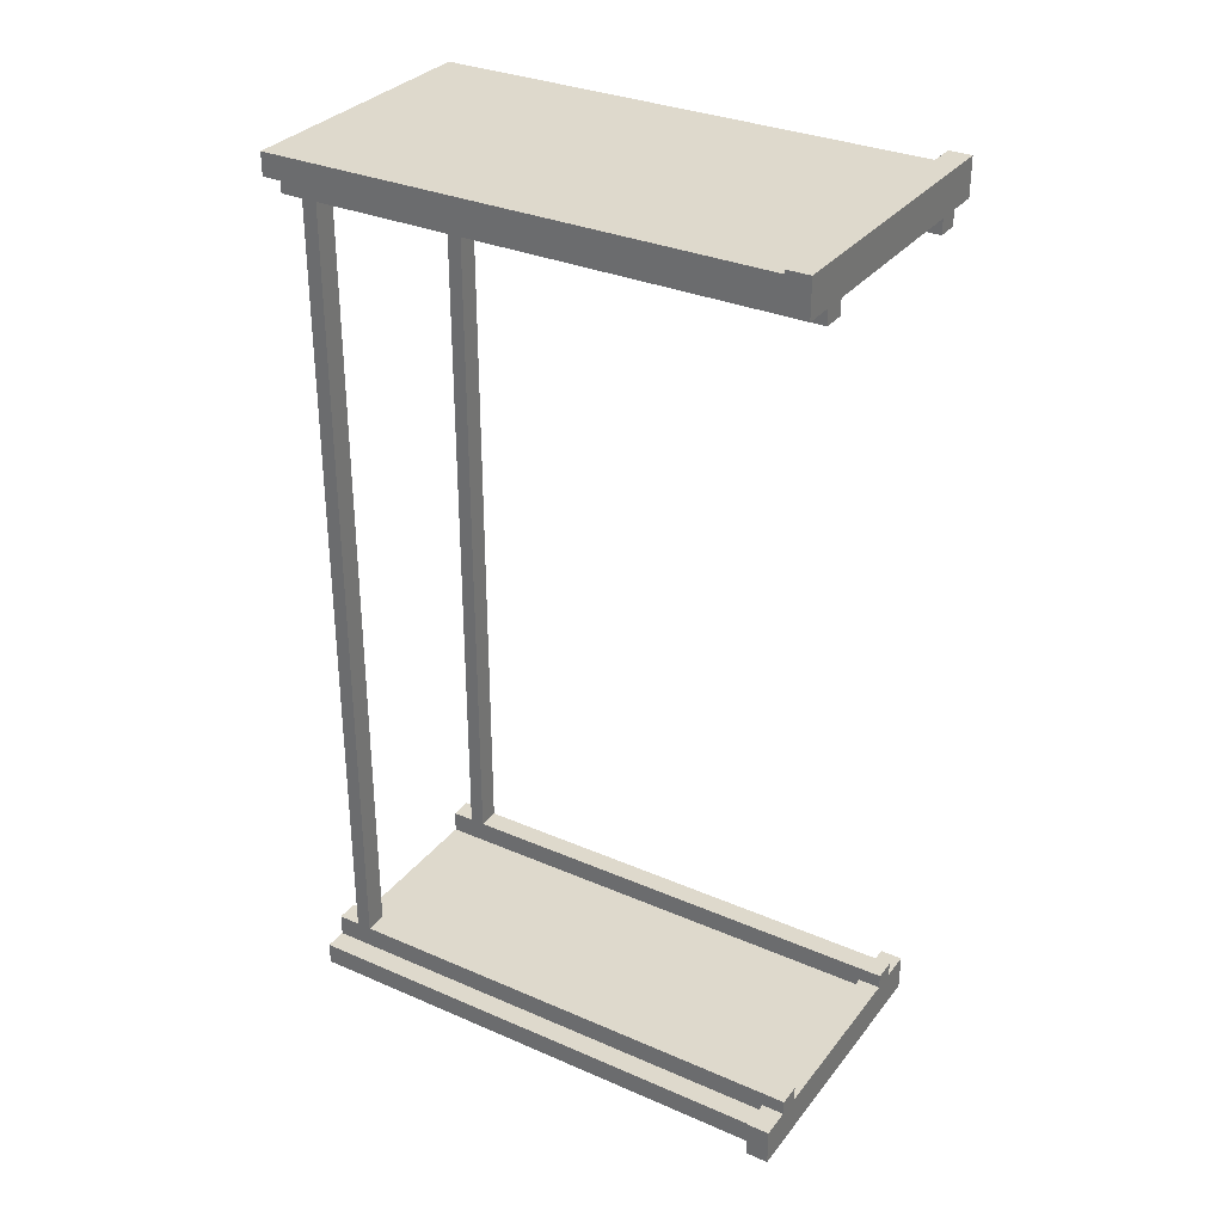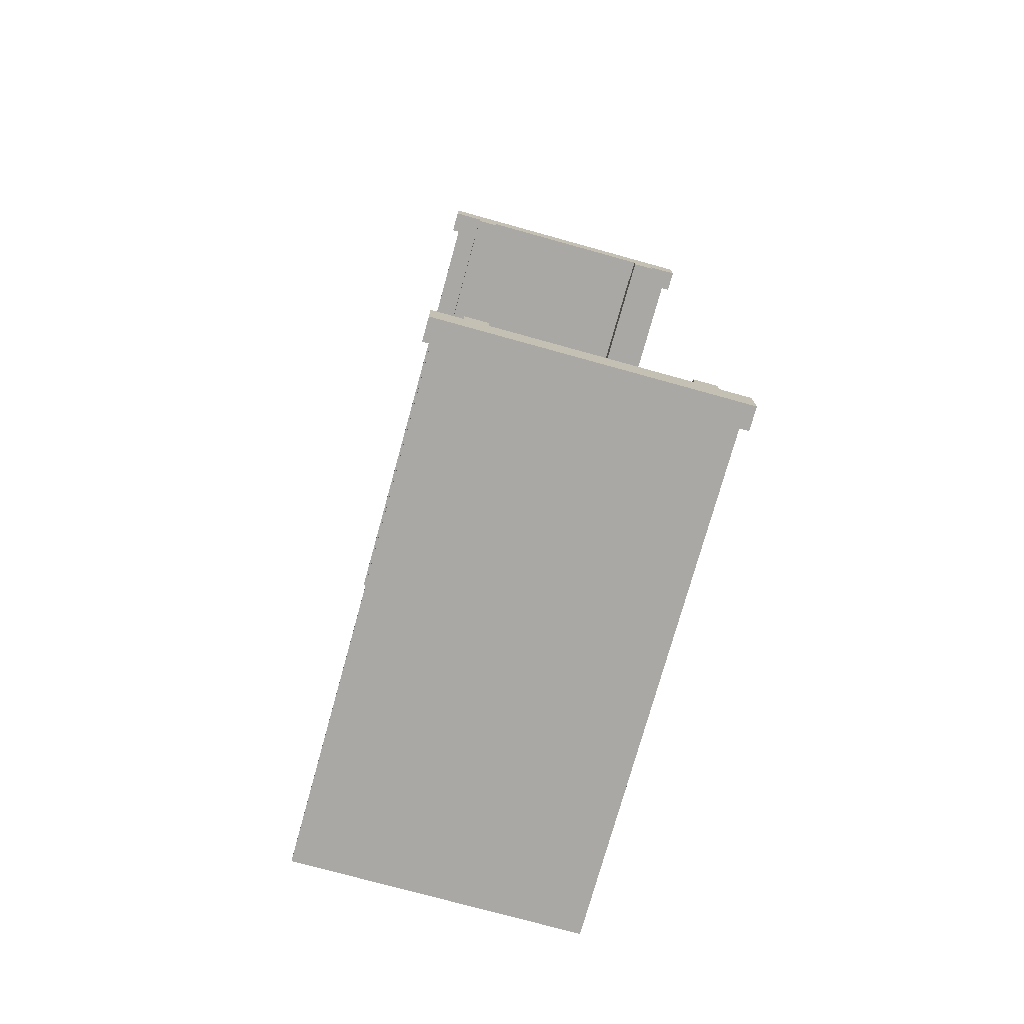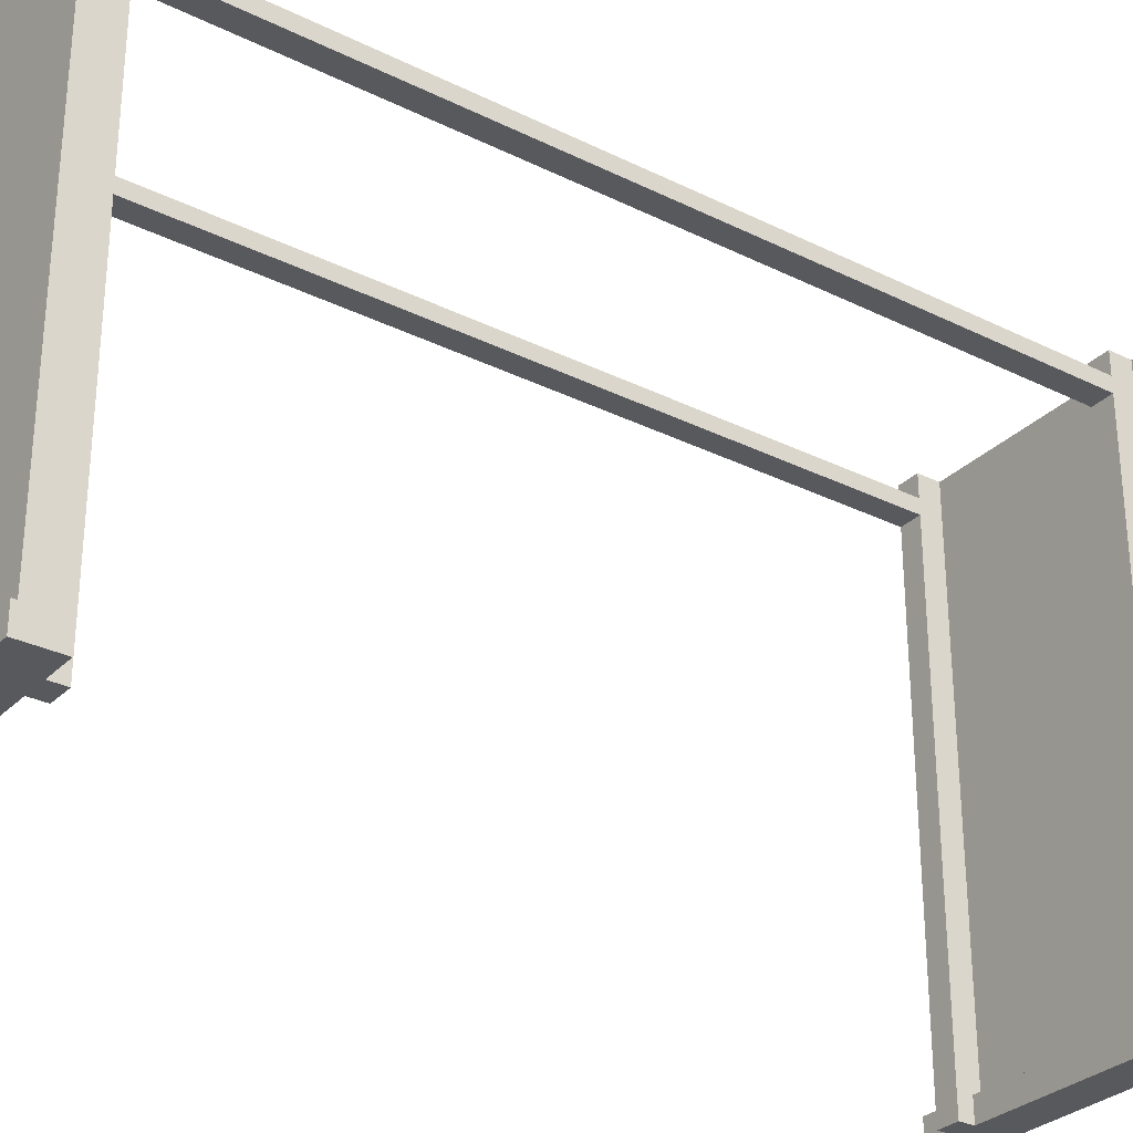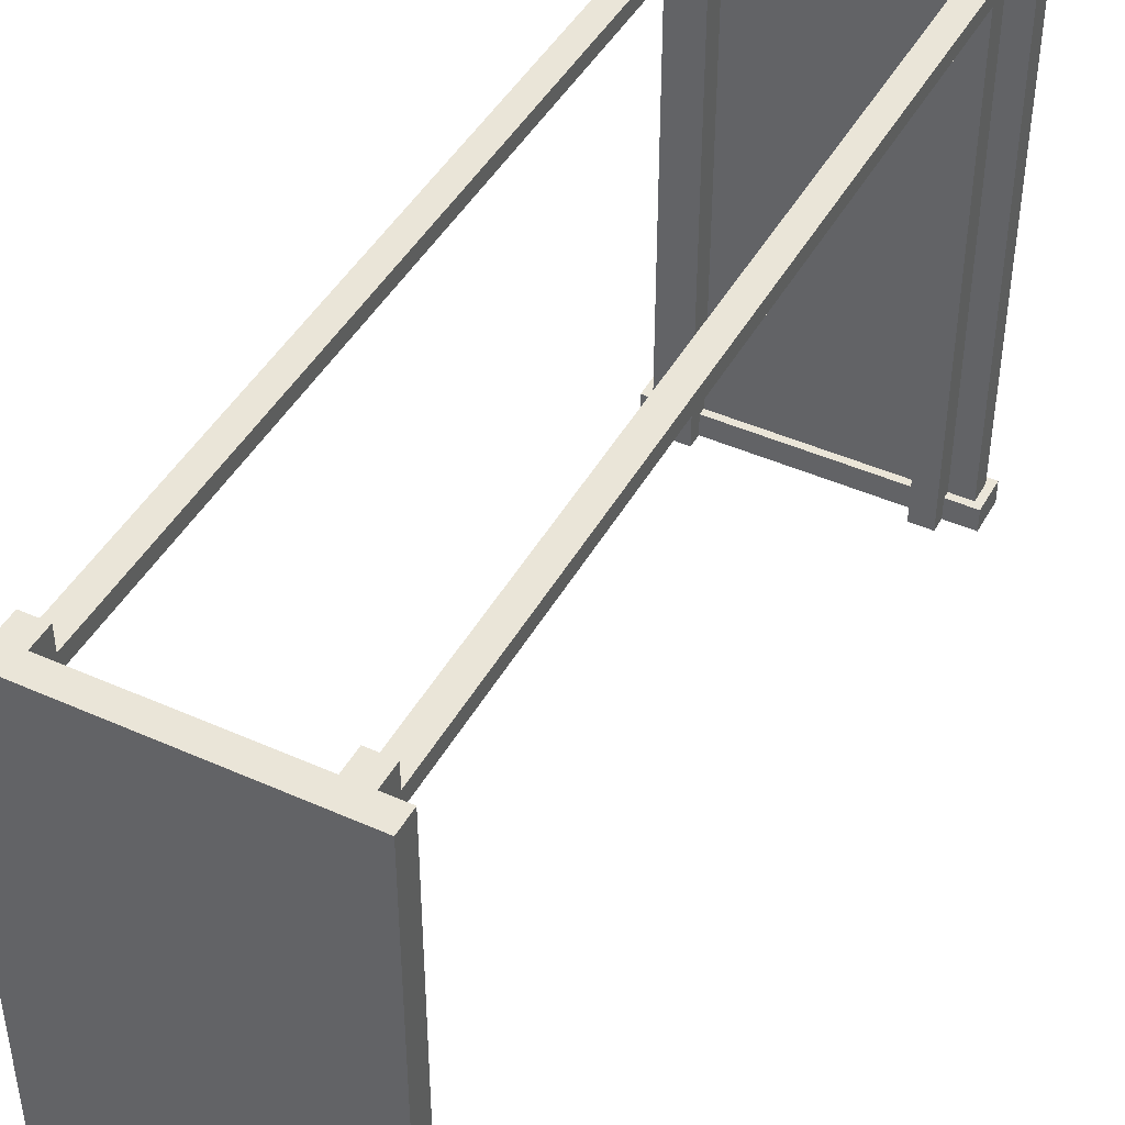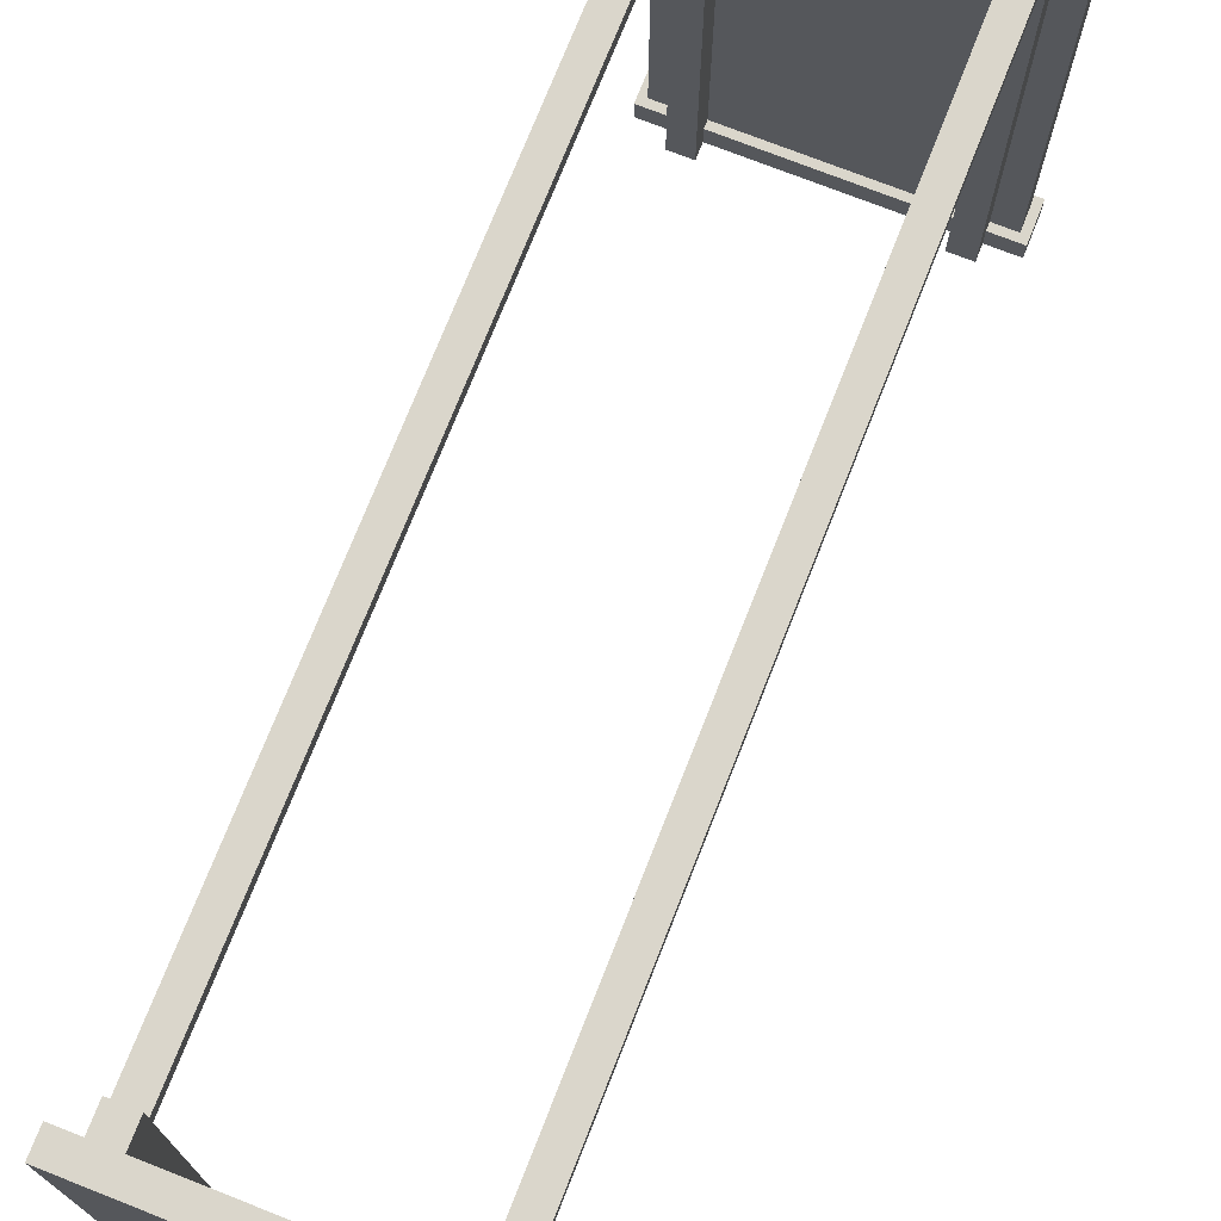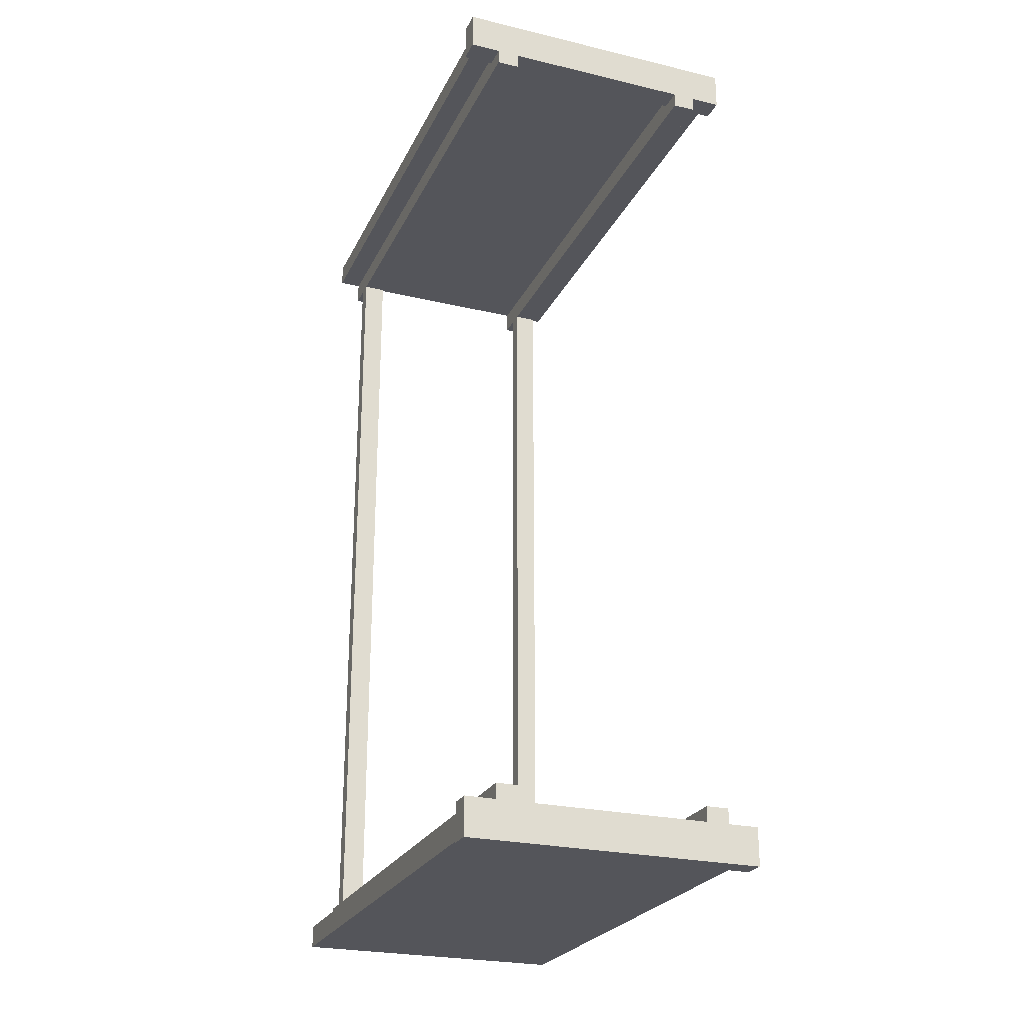
<metadata>
{"format":"obj","ext":"obj","renderer":"f3d","projection":"perspective","resolution":1024,"background":"white","views":[{"elev":31.9,"azim":-58.6,"up":"+Z"},{"elev":-75.2,"azim":-15.5,"up":"+Z"},{"elev":-30.0,"azim":-125.8,"up":"+Y"},{"elev":44.5,"azim":27.5,"up":"+Y"},{"elev":73.7,"azim":-158.5,"up":"+Y"},{"elev":-25.0,"azim":-21.0,"up":"+Z"}]}
</metadata>
<code>
o
v -1.1 0 10.4
v -1.1 0 9.9
v -1.1 0 -1.2
v -1.1 0 -1.7
v -1.1 0.3 10.4
v -1.1 0.3 9.9
v -1.1 0.3 -1.2
v -1.1 0.3 -1.7
v -1 0.3 10.3
v -1 0.3 10
v -1 0.3 -1.3
v -1 0.3 -1.6
v -1 7 10.3
v -1 7 10
v -1 7 -1.3
v -1 7 -1.6
v -0.7 0 9.9
v -0.7 0 9.7
v -0.7 0 -1
v -0.7 0 -1.2
v -0.7 0.3 10
v -0.7 0.3 9.9
v -0.7 0.3 -1.2
v -0.7 0.3 -1.3
v -0.7 6.5 9.7
v -0.7 6.5 -1
v -0.7 6.7 9.7
v -0.7 6.7 -1
v -0.7 7 10
v -0.7 7 9.7
v -0.7 7 -1
v -0.7 7 -1.3
v 2.1 0 9.9
v 2.1 0 9.7
v 2.1 0 -1
v 2.1 0 -1.2
v 2.1 0.3 10
v 2.1 0.3 9.9
v 2.1 0.3 -1.2
v 2.1 0.3 -1.3
v 2.1 6.5 9.7
v 2.1 6.5 -1
v 2.1 6.7 9.7
v 2.1 6.7 -1
v 2.1 7 10
v 2.1 7 9.7
v 2.1 7 -1
v 2.1 7 -1.3
v -0.4 0 9.9
v -0.4 0 9.7
v -0.4 0 -1
v -0.4 0 -1.2
v -0.4 0.3 10
v -0.4 0.3 9.9
v -0.4 0.3 -1.2
v -0.4 0.3 -1.3
v -0.4 6.5 9.7
v -0.4 6.5 -1
v -0.4 6.7 9.7
v -0.4 6.7 -1
v -0.4 7 10
v -0.4 7 9.7
v -0.4 7 -1
v -0.4 7 -1.3
v 2.4 0 9.9
v 2.4 0 9.7
v 2.4 0 -1
v 2.4 0 -1.2
v 2.4 0.3 10
v 2.4 0.3 9.9
v 2.4 0.3 -1.2
v 2.4 0.3 -1.3
v 2.4 6.5 9.7
v 2.4 6.5 -1
v 2.4 6.7 9.7
v 2.4 6.7 -1
v 2.4 7 10
v 2.4 7 9.7
v 2.4 7 -1
v 2.4 7 -1.3
v 2.7 0.3 10.3
v 2.7 0.3 10
v 2.7 0.3 -1.3
v 2.7 0.3 -1.6
v 2.7 7 10.3
v 2.7 7 10
v 2.7 7 -1.3
v 2.7 7 -1.6
v 2.8 0 10.4
v 2.8 0 9.9
v 2.8 0 -1.2
v 2.8 0 -1.7
v 2.8 0.3 10.4
v 2.8 0.3 9.9
v 2.8 0.3 -1.2
v 2.8 0.3 -1.7
v -1.1 0 10.4
v -1.1 0.3 10.4
v 2.8 0 10.4
v 2.8 0.3 10.4
v -1 0.3 10.3
v -1 7 10.3
v 2.7 0.3 10.3
v 2.7 7 10.3
v -0.7 0 -1
v -0.7 6.5 -1
v -0.7 6.7 -1
v -0.7 7 -1
v -0.4 0 -1
v -0.4 6.5 -1
v -0.4 6.7 -1
v -0.4 7 -1
v 2.1 0 -1
v 2.1 6.5 -1
v 2.1 6.7 -1
v 2.1 7 -1
v 2.4 0 -1
v 2.4 6.5 -1
v 2.4 6.7 -1
v 2.4 7 -1
v -1.1 0 -1.2
v -1.1 0.3 -1.2
v -0.7 0 -1.2
v -0.7 0.3 -1.2
v -0.4 0 -1.2
v -0.4 0.3 -1.2
v 2.1 0 -1.2
v 2.1 0.3 -1.2
v 2.4 0 -1.2
v 2.4 0.3 -1.2
v 2.8 0 -1.2
v 2.8 0.3 -1.2
v -1 0.3 -1.3
v -1 7 -1.3
v -0.7 0.3 -1.3
v -0.7 7 -1.3
v -0.4 0.3 -1.3
v -0.4 7 -1.3
v 2.1 0.3 -1.3
v 2.1 7 -1.3
v 2.4 0.3 -1.3
v 2.4 7 -1.3
v 2.7 0.3 -1.3
v 2.7 7 -1.3
v -1 0.3 10
v -1 7 10
v -0.7 0.3 10
v -0.7 7 10
v -0.4 0.3 10
v -0.4 7 10
v 2.1 0.3 10
v 2.1 7 10
v 2.4 0.3 10
v 2.4 7 10
v 2.7 0.3 10
v 2.7 7 10
v -1.1 0 9.9
v -1.1 0.3 9.9
v -0.7 0 9.9
v -0.7 0.3 9.9
v -0.4 0 9.9
v -0.4 0.3 9.9
v 2.1 0 9.9
v 2.1 0.3 9.9
v 2.4 0 9.9
v 2.4 0.3 9.9
v 2.8 0 9.9
v 2.8 0.3 9.9
v -0.7 0 9.7
v -0.7 6.5 9.7
v -0.7 6.7 9.7
v -0.7 7 9.7
v -0.4 0 9.7
v -0.4 6.5 9.7
v -0.4 6.7 9.7
v -0.4 7 9.7
v 2.1 0 9.7
v 2.1 6.5 9.7
v 2.1 6.7 9.7
v 2.1 7 9.7
v 2.4 0 9.7
v 2.4 6.5 9.7
v 2.4 6.7 9.7
v 2.4 7 9.7
v -1 0.3 -1.6
v -1 7 -1.6
v 2.7 0.3 -1.6
v 2.7 7 -1.6
v -1.1 0 -1.7
v -1.1 0.3 -1.7
v 2.8 0 -1.7
v 2.8 0.3 -1.7
v -1.1 0 10.4
v 2.8 0 10.4
v -1 0 10.3
v 2.7 0 10.3
v -0.7 0 10.1
v -0.4 0 10.1
v 2.1 0 10.1
v 2.4 0 10.1
v -1 0 10
v -0.7 0 10
v -0.4 0 10
v 2.1 0 10
v 2.4 0 10
v 2.7 0 10
v -1.1 0 9.9
v -0.7 0 9.9
v -0.4 0 9.9
v 2.1 0 9.9
v 2.4 0 9.9
v 2.8 0 9.9
v -0.7 0 9.7
v -0.4 0 9.7
v 2.1 0 9.7
v 2.4 0 9.7
v -0.7 0 -1
v -0.4 0 -1
v 2.1 0 -1
v 2.4 0 -1
v -1.1 0 -1.2
v -0.7 0 -1.2
v -0.4 0 -1.2
v 2.1 0 -1.2
v 2.4 0 -1.2
v 2.8 0 -1.2
v -1 0 -1.3
v -0.7 0 -1.3
v -0.4 0 -1.3
v 2.1 0 -1.3
v 2.4 0 -1.3
v 2.7 0 -1.3
v -0.7 0 -1.4
v -0.4 0 -1.4
v 2.1 0 -1.4
v 2.4 0 -1.4
v -1 0 -1.6
v 2.7 0 -1.6
v -1.1 0 -1.7
v 2.8 0 -1.7
v -0.7 6.5 9.7
v -0.4 6.5 9.7
v 2.1 6.5 9.7
v 2.4 6.5 9.7
v -0.7 6.5 -1
v -0.4 6.5 -1
v 2.1 6.5 -1
v 2.4 6.5 -1
v -1.1 0.3 10.4
v 2.8 0.3 10.4
v -1 0.3 10.3
v 2.7 0.3 10.3
v -1 0.3 10
v -0.7 0.3 10
v -0.4 0.3 10
v 2.1 0.3 10
v 2.4 0.3 10
v 2.7 0.3 10
v -1.1 0.3 9.9
v -0.7 0.3 9.9
v -0.4 0.3 9.9
v 2.1 0.3 9.9
v 2.4 0.3 9.9
v 2.8 0.3 9.9
v -1.1 0.3 -1.2
v -0.7 0.3 -1.2
v -0.4 0.3 -1.2
v 2.1 0.3 -1.2
v 2.4 0.3 -1.2
v 2.8 0.3 -1.2
v -1 0.3 -1.3
v -0.7 0.3 -1.3
v -0.4 0.3 -1.3
v 2.1 0.3 -1.3
v 2.4 0.3 -1.3
v 2.7 0.3 -1.3
v -1 0.3 -1.6
v 2.7 0.3 -1.6
v -1.1 0.3 -1.7
v 2.8 0.3 -1.7
v -0.7 6.7 9.7
v -0.4 6.7 9.7
v 2.1 6.7 9.7
v 2.4 6.7 9.7
v -0.7 6.7 -1
v -0.4 6.7 -1
v 2.1 6.7 -1
v 2.4 6.7 -1
v -1 7 10.3
v 2.7 7 10.3
v -0.7 7 10.1
v -0.4 7 10.1
v 2.1 7 10.1
v 2.4 7 10.1
v -1 7 10
v -0.7 7 10
v -0.4 7 10
v 2.1 7 10
v 2.4 7 10
v 2.7 7 10
v -0.7 7 9.7
v -0.4 7 9.7
v 2.1 7 9.7
v 2.4 7 9.7
v -0.7 7 -1
v -0.4 7 -1
v 2.1 7 -1
v 2.4 7 -1
v -1 7 -1.3
v -0.7 7 -1.3
v -0.4 7 -1.3
v 2.1 7 -1.3
v 2.4 7 -1.3
v 2.7 7 -1.3
v -0.7 7 -1.4
v -0.4 7 -1.4
v 2.1 7 -1.4
v 2.4 7 -1.4
v -1 7 -1.6
v 2.7 7 -1.6
f 5 2 1
f 6 2 5
f 7 4 3
f 8 4 7
f 13 10 9
f 14 10 13
f 15 12 11
f 16 12 15
f 22 18 17
f 23 20 19
f 25 22 21
f 25 18 22
f 26 24 23
f 26 23 19
f 27 25 21
f 27 26 25
f 28 24 26
f 28 26 27
f 29 27 21
f 30 27 29
f 31 24 28
f 32 24 31
f 38 34 33
f 39 36 35
f 41 38 37
f 41 34 38
f 42 40 39
f 42 39 35
f 43 41 37
f 43 42 41
f 44 40 42
f 44 42 43
f 45 43 37
f 46 43 45
f 47 40 44
f 48 40 47
f 49 50 54
f 51 52 55
f 53 54 57
f 54 50 57
f 55 56 58
f 51 55 58
f 53 57 59
f 57 58 59
f 58 56 60
f 59 58 60
f 53 59 61
f 61 59 62
f 60 56 63
f 63 56 64
f 65 66 70
f 67 68 71
f 69 70 73
f 70 66 73
f 71 72 74
f 67 71 74
f 69 73 75
f 73 74 75
f 74 72 76
f 75 74 76
f 69 75 77
f 77 75 78
f 76 72 79
f 79 72 80
f 81 82 85
f 85 82 86
f 83 84 87
f 87 84 88
f 89 90 93
f 93 90 94
f 91 92 95
f 95 92 96
f 99 98 97
f 100 98 99
f 103 102 101
f 104 102 103
f 109 106 105
f 110 106 109
f 111 108 107
f 112 108 111
f 117 114 113
f 118 114 117
f 119 116 115
f 120 116 119
f 123 122 121
f 124 122 123
f 127 126 125
f 128 126 127
f 131 130 129
f 132 130 131
f 135 134 133
f 136 134 135
f 139 138 137
f 140 138 139
f 143 142 141
f 144 142 143
f 145 146 147
f 147 146 148
f 149 150 151
f 151 150 152
f 153 154 155
f 155 154 156
f 157 158 159
f 159 158 160
f 161 162 163
f 163 162 164
f 165 166 167
f 167 166 168
f 169 170 173
f 173 170 174
f 171 172 175
f 175 172 176
f 177 178 181
f 181 178 182
f 179 180 183
f 183 180 184
f 185 186 187
f 187 186 188
f 189 190 191
f 191 190 192
f 195 194 193
f 196 194 195
f 197 196 195
f 198 196 197
f 199 196 198
f 200 196 199
f 201 195 193
f 201 197 195
f 202 198 197
f 202 197 201
f 203 199 198
f 203 198 202
f 204 200 199
f 204 199 203
f 205 196 200
f 205 200 204
f 206 194 196
f 206 196 205
f 207 201 193
f 207 202 201
f 208 203 202
f 208 202 207
f 209 204 203
f 209 203 208
f 210 205 204
f 210 204 209
f 211 206 205
f 211 205 210
f 212 194 206
f 212 206 211
f 213 209 208
f 214 209 213
f 215 211 210
f 216 211 215
f 222 218 217
f 223 218 222
f 224 220 219
f 225 220 224
f 227 222 221
f 228 223 222
f 228 222 227
f 229 224 223
f 229 223 228
f 230 225 224
f 230 224 229
f 231 226 225
f 231 225 230
f 232 226 231
f 233 229 228
f 233 228 227
f 234 230 229
f 234 229 233
f 235 231 230
f 235 230 234
f 236 232 231
f 236 231 235
f 237 227 221
f 237 233 227
f 237 236 235
f 237 234 233
f 237 235 234
f 238 226 232
f 238 236 237
f 238 232 236
f 239 237 221
f 239 238 237
f 240 226 238
f 240 238 239
f 245 242 241
f 246 242 245
f 247 244 243
f 248 244 247
f 249 250 251
f 251 250 252
f 249 251 253
f 252 250 258
f 249 253 259
f 253 254 259
f 259 254 260
f 255 256 261
f 261 256 262
f 257 258 263
f 258 250 264
f 263 258 264
f 265 266 271
f 271 266 272
f 267 268 273
f 273 268 274
f 269 270 275
f 275 270 276
f 265 271 277
f 276 270 278
f 265 277 279
f 277 278 279
f 278 270 280
f 279 278 280
f 281 282 285
f 285 282 286
f 283 284 287
f 287 284 288
f 289 290 291
f 291 290 292
f 292 290 293
f 293 290 294
f 289 291 295
f 291 292 296
f 295 291 296
f 292 293 297
f 296 292 297
f 293 294 298
f 297 293 298
f 294 290 299
f 298 294 299
f 299 290 300
f 296 297 301
f 301 297 302
f 298 299 303
f 303 299 304
f 305 306 310
f 310 306 311
f 307 308 312
f 312 308 313
f 310 311 315
f 309 310 315
f 311 312 316
f 315 311 316
f 312 313 317
f 316 312 317
f 313 314 318
f 317 313 318
f 315 316 319
f 316 317 319
f 317 318 319
f 309 315 319
f 318 314 320
f 319 318 320

</code>
